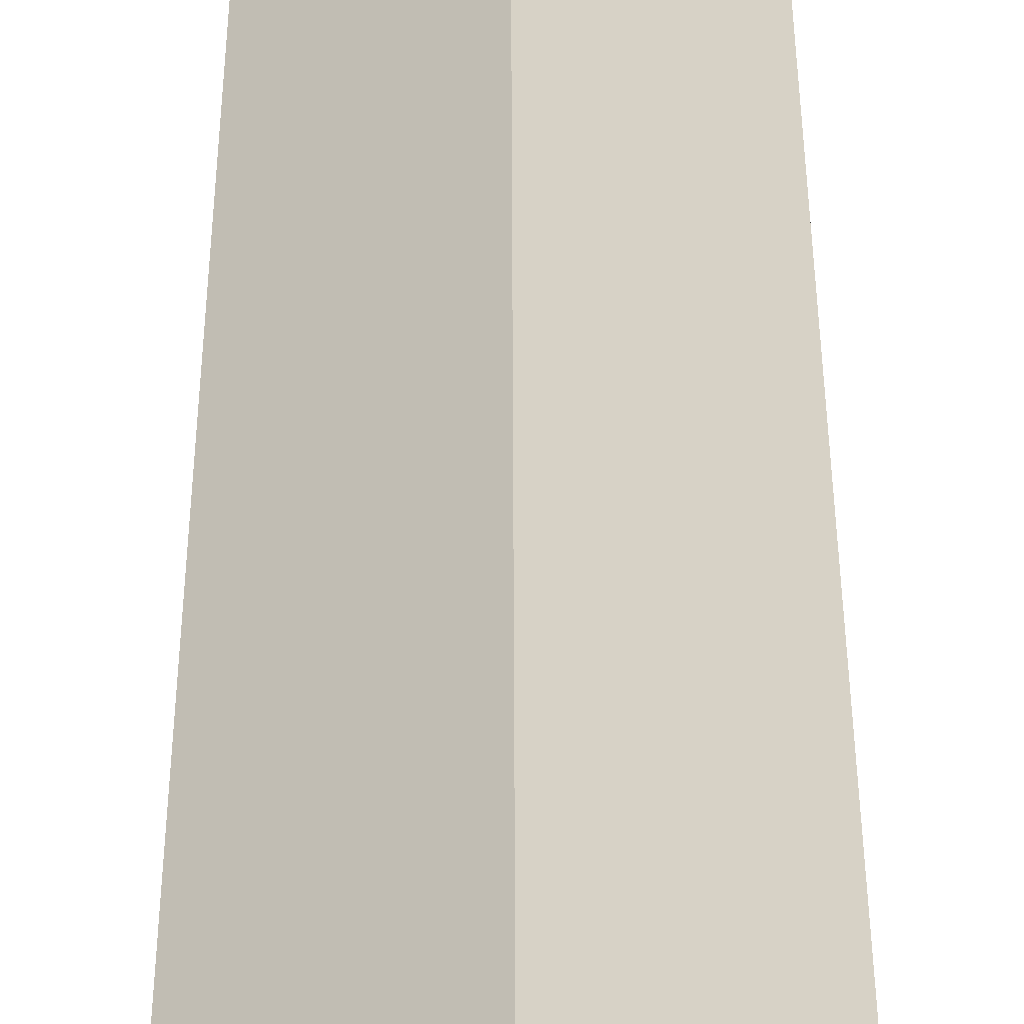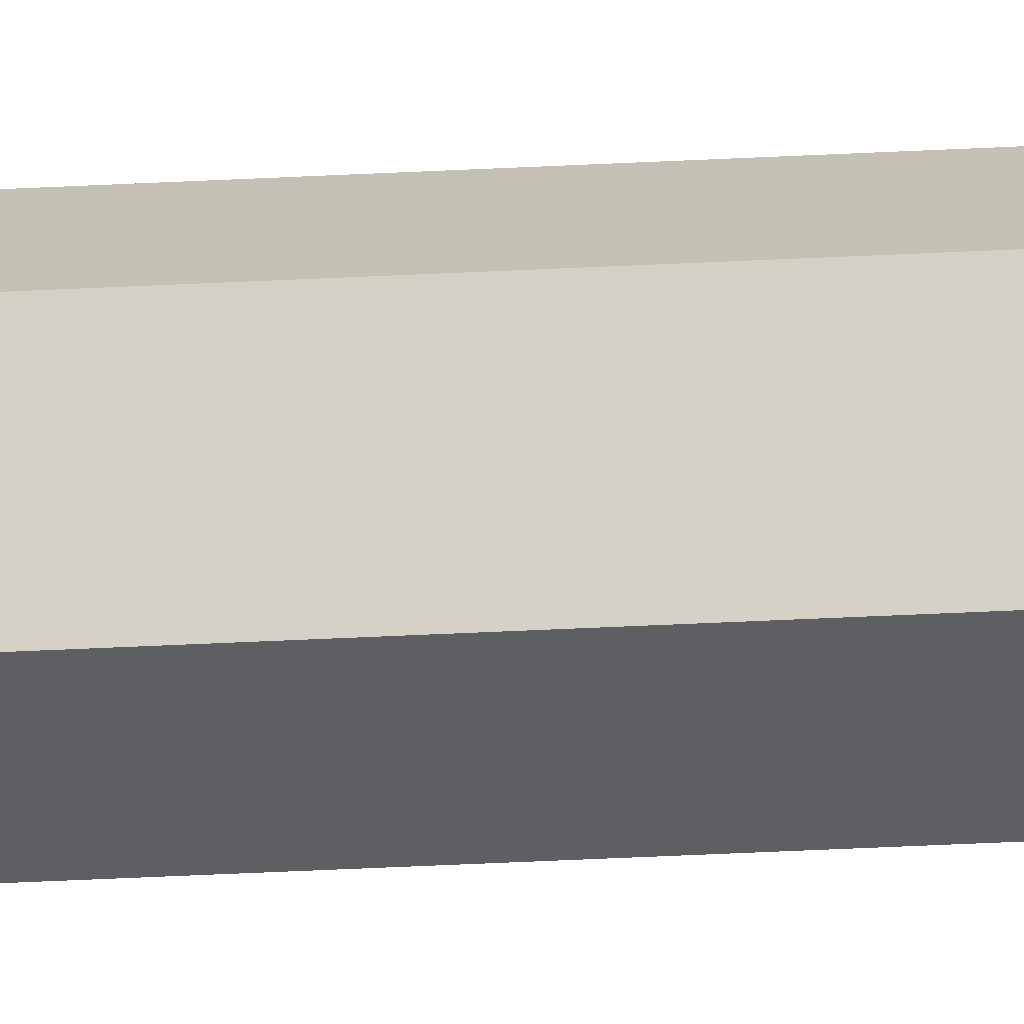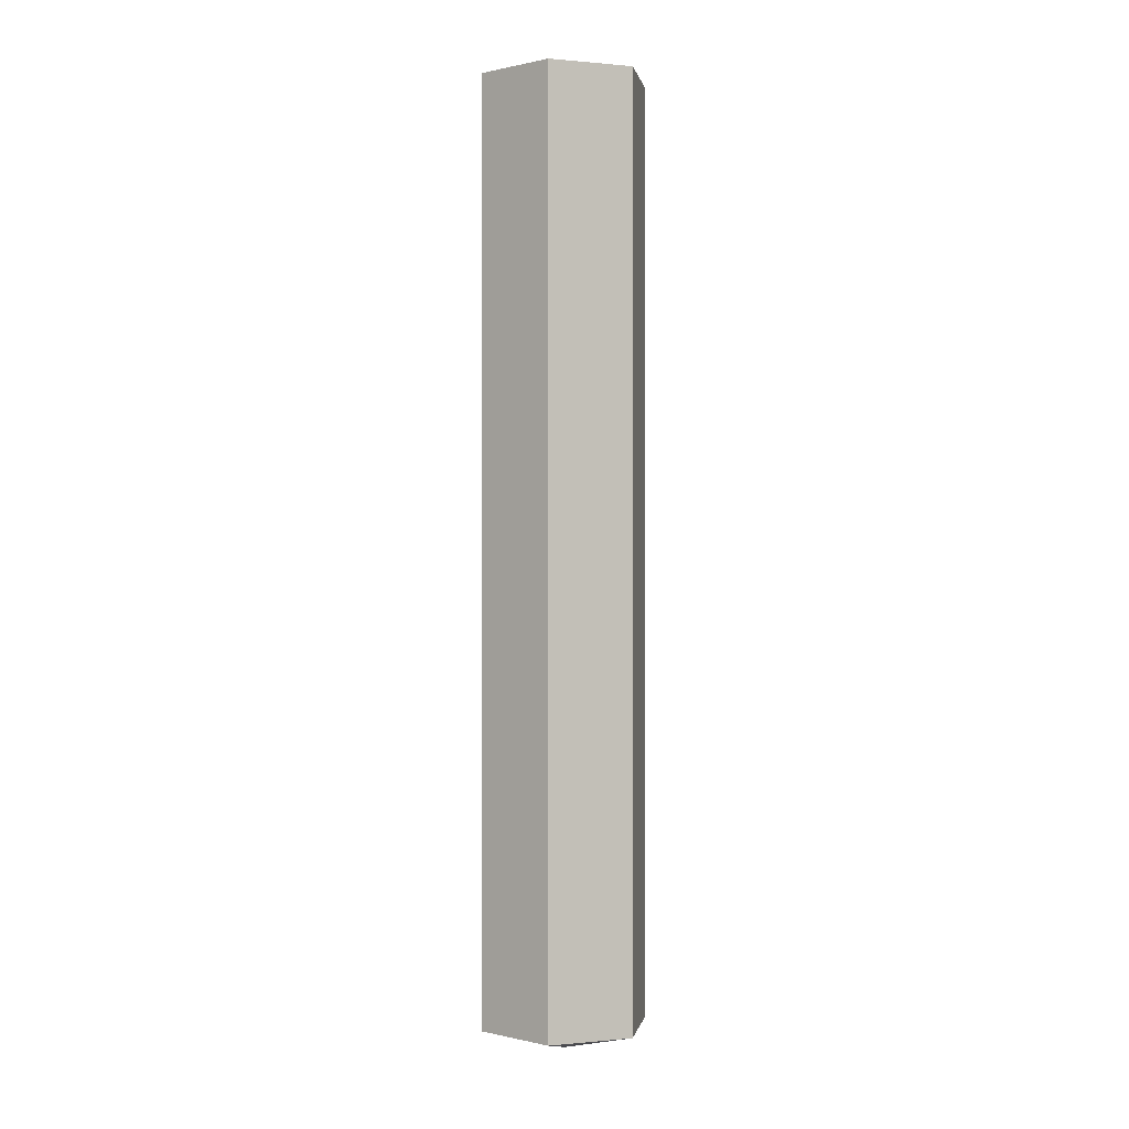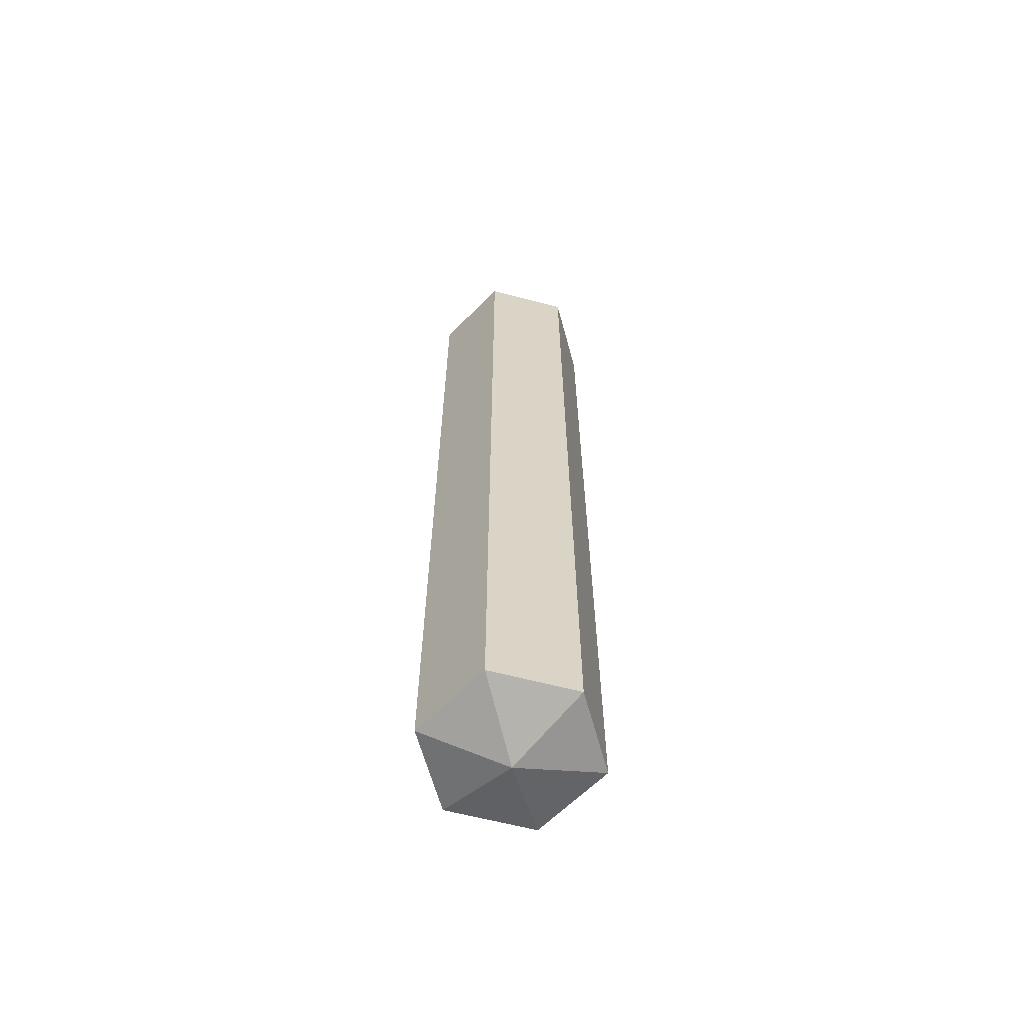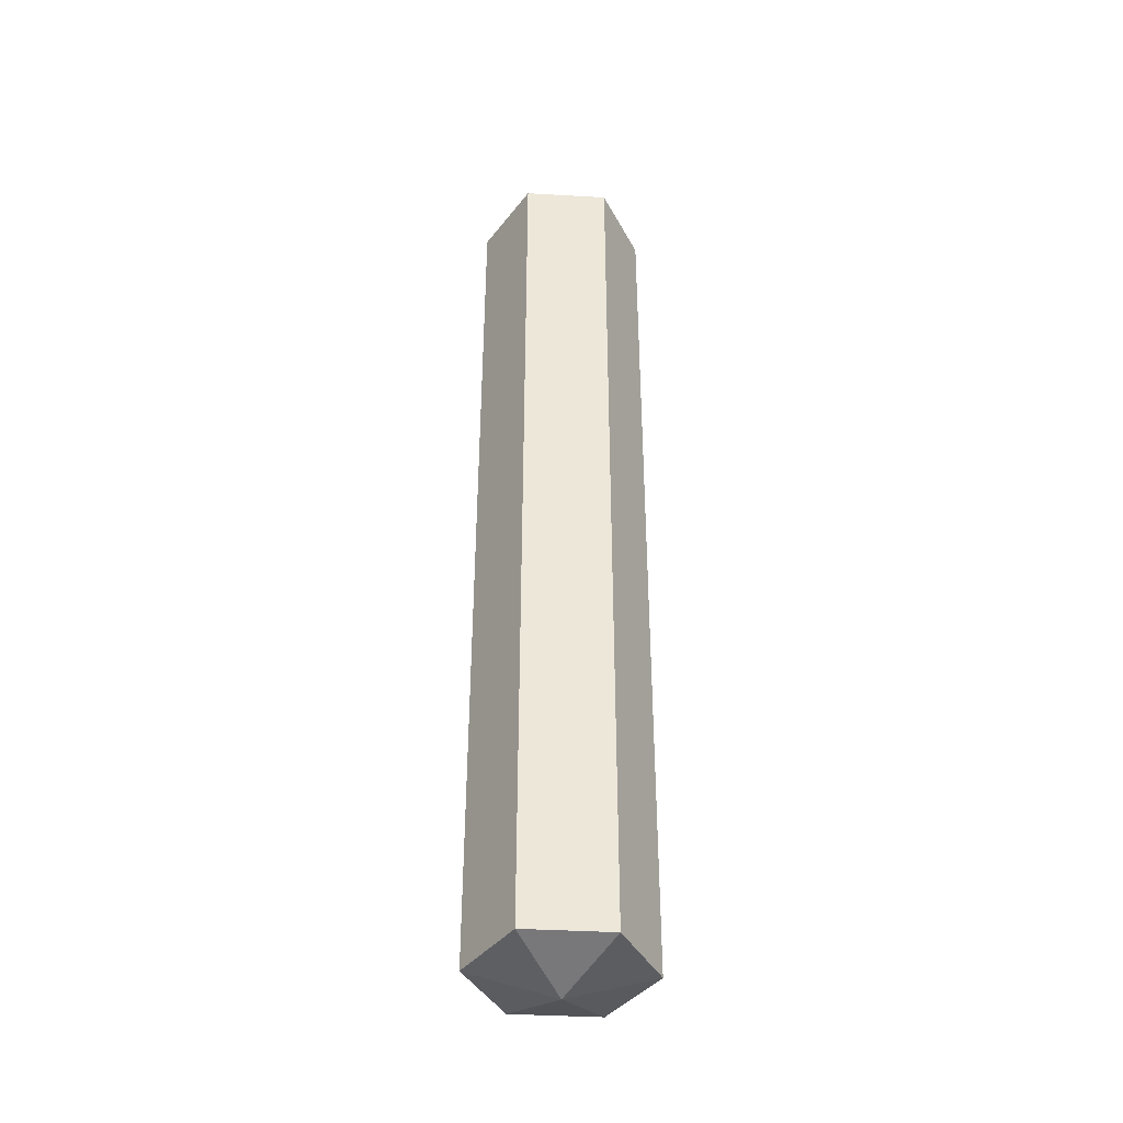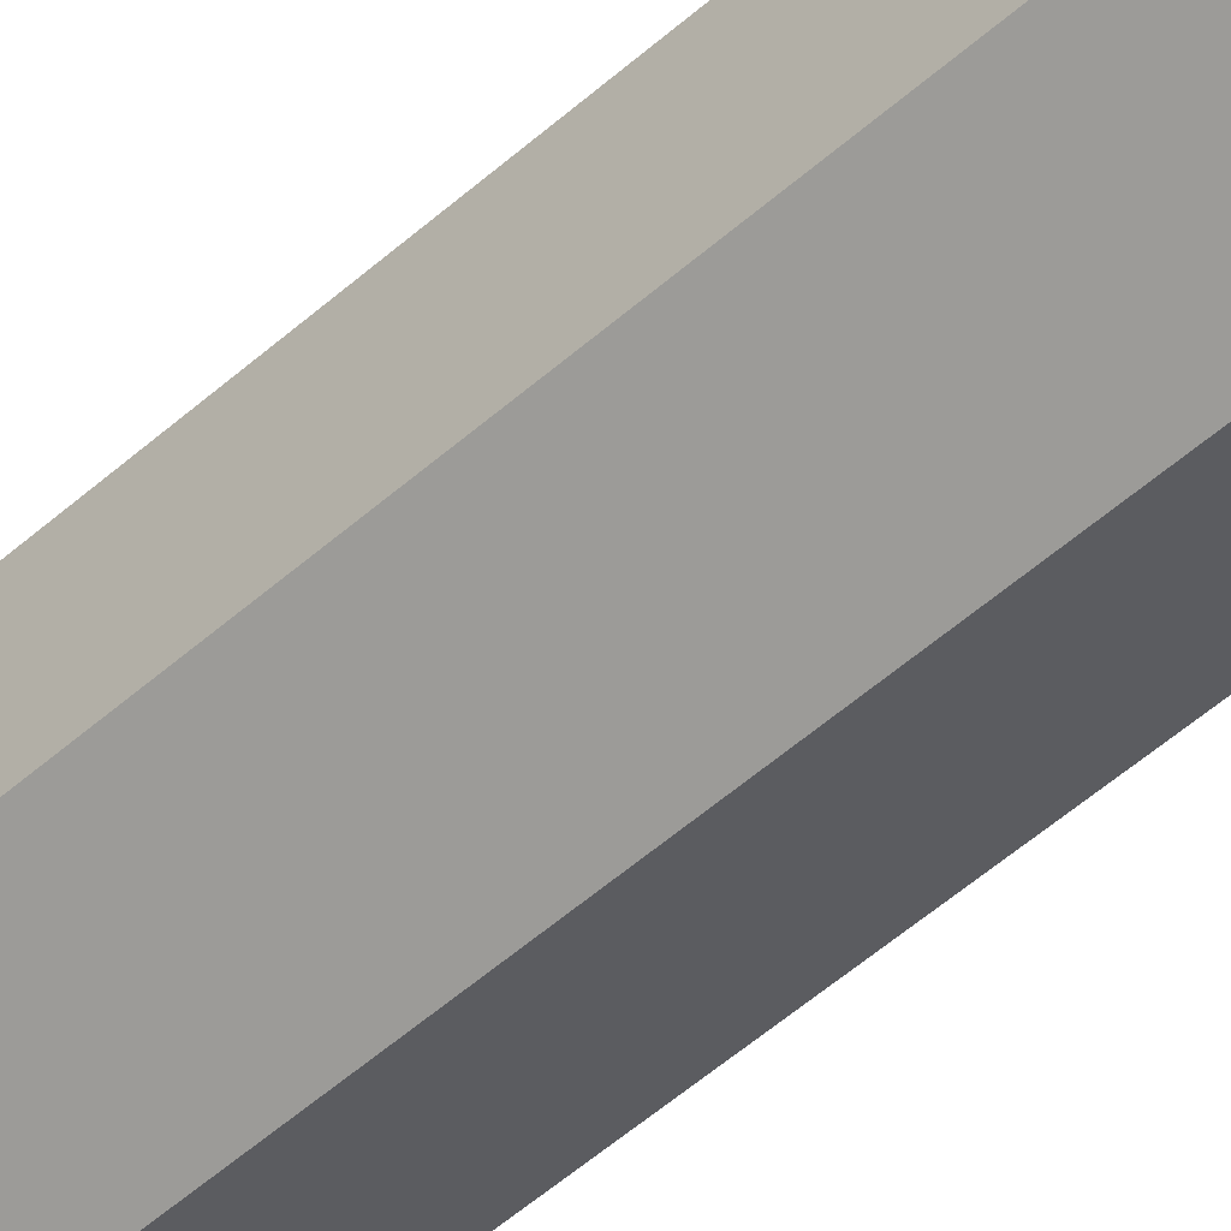
<metadata>
{"format":"obj","ext":"obj","renderer":"f3d","projection":"perspective","resolution":1024,"background":"white","views":[{"elev":27.0,"azim":-0.1,"up":"+Z"},{"elev":-71.2,"azim":92.5,"up":"+Z"},{"elev":0.3,"azim":-49.7,"up":"+Y"},{"elev":-63.1,"azim":-164.7,"up":"+Y"},{"elev":-40.3,"azim":146.0,"up":"+Y"},{"elev":-53.5,"azim":-46.7,"up":"+Z"}]}
</metadata>
<code>
o WoodLog2
v -2.338 8.206 -0.5313
v -2.338 11.42 -0.2313
v -2.078 8.206 -0.3813
v -2.078 8.206 -0.0813
v -2.338 8.206 0.0687
v -2.597 8.206 -0.0813
v -2.597 8.206 -0.3813
v -2.338 11.47 -0.5313
v -2.078 11.47 -0.3813
v -2.078 11.47 -0.0813
v -2.338 11.47 0.0687
v -2.597 11.47 -0.0813
v -2.597 11.47 -0.3813
v -2.338 8.126 -0.2313
f 8 2 9
f 9 2 10
f 10 2 11
f 11 2 12
f 12 2 13
f 13 2 8
f 13 8 1 7
f 4 3 14
f 5 4 14
f 14 5 6
f 6 7 14
f 14 7 1
f 14 1 3
f 6 12 13 7
f 5 11 12 6
f 4 10 11 5
f 3 9 10 4
f 9 3 1 8

</code>
